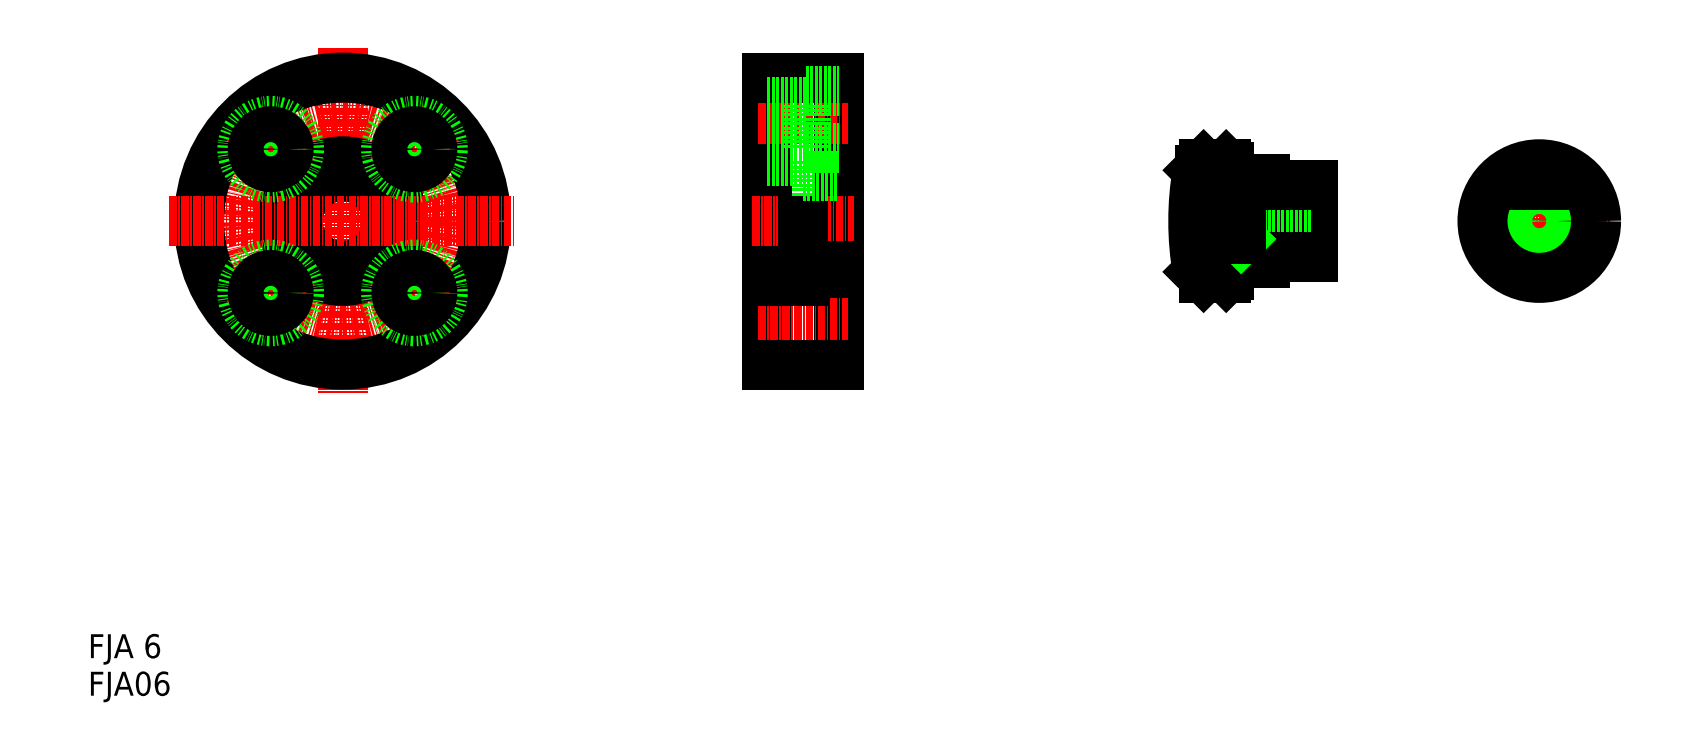
<metadata>
{"format":"dxf","ext":"dxf","renderer":"ezdxf+matplotlib","layout":"modelspace","background":"white","min_lineweight":24,"dpi":150}
</metadata>
<code>
0
SECTION
2
ENTITIES
0
LINE
8
CENTER
10
42.58
20
108.4
30
0
11
42.58
21
50.39
31
0
0
CIRCLE
8
CENTER
10
42.58
20
79.39
30
0
40
17
0
CIRCLE
8
0
10
42.58
20
79.39
30
0
40
7.5
0
CIRCLE
8
0
10
42.58
20
79.39
30
0
40
10
0
CIRCLE
8
0
10
42.58
20
79.39
30
0
40
24
0
LINE
8
0
10
119.6
20
89.39
30
0
11
119.6
21
77.89
31
0
0
LINE
8
0
10
125.6
20
103.4
30
0
11
125.6
21
55.39
31
0
0
LINE
8
0
10
113.6
20
103.4
30
0
11
113.6
21
55.39
31
0
0
LINE
8
CENTER
10
13.58
20
79.39
30
0
11
71.58
21
79.39
31
0
0
TEXT
8
0
10
3.651e-07
20
3.827e-07
30
0
40
4
1
FJA06
0
TEXT
8
0
10
3.651e-07
20
6.281
30
0
40
4
1
FJA 6
0
LINE
8
CENTER
10
26.14
20
62.95
30
0
11
34.97
21
71.79
31
0
0
CIRCLE
8
0
10
30.55
20
67.37
30
0
40
4.75
0
CIRCLE
8
0
10
30.55
20
67.37
30
0
40
3
0
LINE
8
CENTER
10
59.02
20
62.95
30
0
11
50.18
21
71.79
31
0
0
CIRCLE
8
0
10
54.6
20
67.37
30
0
40
4.75
0
CIRCLE
8
0
10
54.6
20
67.37
30
0
40
3
0
LINE
8
CENTER
10
111.1
20
79.39
30
0
11
128.1
21
79.39
31
0
0
LINE
8
CENTER
10
112.1
20
62.39
30
0
11
127.1
21
62.39
31
0
0
LINE
8
0
10
113.6
20
55.39
30
0
11
125.6
21
55.39
31
0
0
LINE
8
0
10
113.6
20
69.39
30
0
11
119.6
21
69.39
31
0
0
LINE
8
0
10
113.6
20
79.39
30
0
11
113.6
21
79.39
31
0
0
LINE
8
0
10
119.6
20
79.39
30
0
11
119.6
21
69.39
31
0
0
LINE
8
0
10
119.6
20
71.89
30
0
11
125.6
21
71.89
31
0
0
LINE
8
CENTER
10
26.14
20
95.83
30
0
11
34.97
21
87
31
0
0
CIRCLE
8
0
10
30.55
20
91.41
30
0
40
4.75
0
CIRCLE
8
0
10
30.55
20
91.41
30
0
40
3
0
LINE
8
CENTER
10
59.02
20
95.83
30
0
11
50.18
21
87
31
0
0
CIRCLE
8
0
10
54.6
20
91.41
30
0
40
4.75
0
CIRCLE
8
0
10
54.6
20
91.41
30
0
40
3
0
LINE
8
CENTER
10
112.1
20
96.39
30
0
11
127.1
21
96.39
31
0
0
LINE
8
0
10
120.1
20
101.1
30
0
11
120.1
21
91.64
31
0
0
LINE
8
0
10
113.6
20
93.39
30
0
11
120.1
21
93.39
31
0
0
LINE
8
0
10
113.6
20
89.39
30
0
11
119.6
21
89.39
31
0
0
LINE
8
0
10
119.6
20
86.89
30
0
11
125.6
21
86.89
31
0
0
LINE
8
0
10
120.1
20
91.64
30
0
11
125.6
21
91.64
31
0
0
LINE
8
0
10
113.6
20
103.4
30
0
11
125.6
21
103.4
31
0
0
LINE
8
0
10
113.6
20
99.39
30
0
11
120.1
21
99.39
31
0
0
LINE
8
0
10
120.1
20
101.1
30
0
11
125.6
21
101.1
31
0
0
LINE
8
CENTER
10
242.8
20
91.39
30
0
11
242.8
21
67.39
31
0
0
CIRCLE
8
0
10
242.8
20
79.39
30
0
40
7
0
LINE
8
0
10
190.9
20
88.39
30
0
11
190.9
21
79.39
31
0
0
LINE
8
0
10
204.9
20
85.39
30
0
11
204.9
21
73.39
31
0
0
LINE
8
0
10
186
20
79.39
30
0
11
186
21
87.89
31
0
0
LINE
8
CENTER
10
182.4
20
79.39
30
0
11
207.4
21
79.39
31
0
0
LINE
8
0
10
192.9
20
76.39
30
0
11
204.9
21
76.39
31
0
0
LINE
8
0
10
192.9
20
82.39
30
0
11
204.9
21
82.39
31
0
0
LINE
8
0
10
189.9
20
76.99
30
0
11
204.9
21
76.99
31
0
0
LINE
8
0
10
189.9
20
81.79
30
0
11
204.9
21
81.79
31
0
0
LINE
8
0
10
204.9
20
73.39
30
0
11
196.9
21
73.39
31
0
0
LINE
8
0
10
186.6
20
69.89
30
0
11
190.4
21
69.89
31
0
0
LINE
8
0
10
191.1
20
72.39
30
0
11
196.9
21
72.39
31
0
0
LINE
8
0
10
190.9
20
72.19
30
0
11
190.9
21
70.39
31
0
0
LINE
8
0
10
190.4
20
69.89
30
0
11
190.9
21
70.39
31
0
0
ARC
8
0
10
191.1
20
72.19
30
0
40
0.2
50
90
51
180
0
LINE
8
0
10
196.9
20
73.39
30
0
11
196.9
21
72.39
31
0
0
LINE
8
0
10
192.9
20
82.39
30
0
11
192.9
21
79.39
31
0
0
LINE
8
0
10
189.9
20
81.79
30
0
11
189.9
21
79.39
31
0
0
LINE
8
0
10
188.5
20
79.39
30
0
11
189.9
21
81.79
31
0
0
LINE
8
0
10
188.5
20
79.39
30
0
11
189.9
21
76.99
31
0
0
LINE
8
0
10
192.3
20
81.79
30
0
11
192.9
21
82.39
31
0
0
LINE
8
0
10
192.3
20
76.99
30
0
11
192.9
21
76.39
31
0
0
LINE
8
0
10
192.9
20
79.39
30
0
11
192.9
21
76.39
31
0
0
LINE
8
0
10
189.9
20
79.39
30
0
11
189.9
21
76.99
31
0
0
LINE
8
CENTER
10
230.8
20
79.39
30
0
11
254.8
21
79.39
31
0
0
LINE
8
0
10
239.2
20
73.39
30
0
11
246.4
21
73.39
31
0
0
CIRCLE
8
0
10
242.8
20
79.39
30
0
40
2.4
0
CIRCLE
8
0
10
242.8
20
79.39
30
0
40
3
0
LINE
8
0
10
204.9
20
85.39
30
0
11
196.9
21
85.39
31
0
0
LINE
8
0
10
186.6
20
88.89
30
0
11
190.4
21
88.89
31
0
0
LINE
8
0
10
191.1
20
86.39
30
0
11
196.9
21
86.39
31
0
0
LINE
8
0
10
190.4
20
88.89
30
0
11
190.9
21
88.39
31
0
0
ARC
8
0
10
191.1
20
86.59
30
0
40
0.2
50
180
51
270
0
LINE
8
0
10
196.9
20
86.39
30
0
11
196.9
21
85.39
31
0
0
LINE
8
0
10
239.2
20
85.39
30
0
11
246.4
21
85.39
31
0
0
CIRCLE
8
0
10
242.8
20
79.39
30
0
40
9.5
0
ARC
8
0
10
234.9
20
79.39
30
0
40
50
50
170.2
51
189.8
0
LINE
8
0
10
185.6
20
87.89
30
0
11
186.6
21
88.89
31
0
0
LINE
8
0
10
185.6
20
70.89
30
0
11
186.6
21
69.89
31
0
0
ENDSEC
0
EOF

</code>
